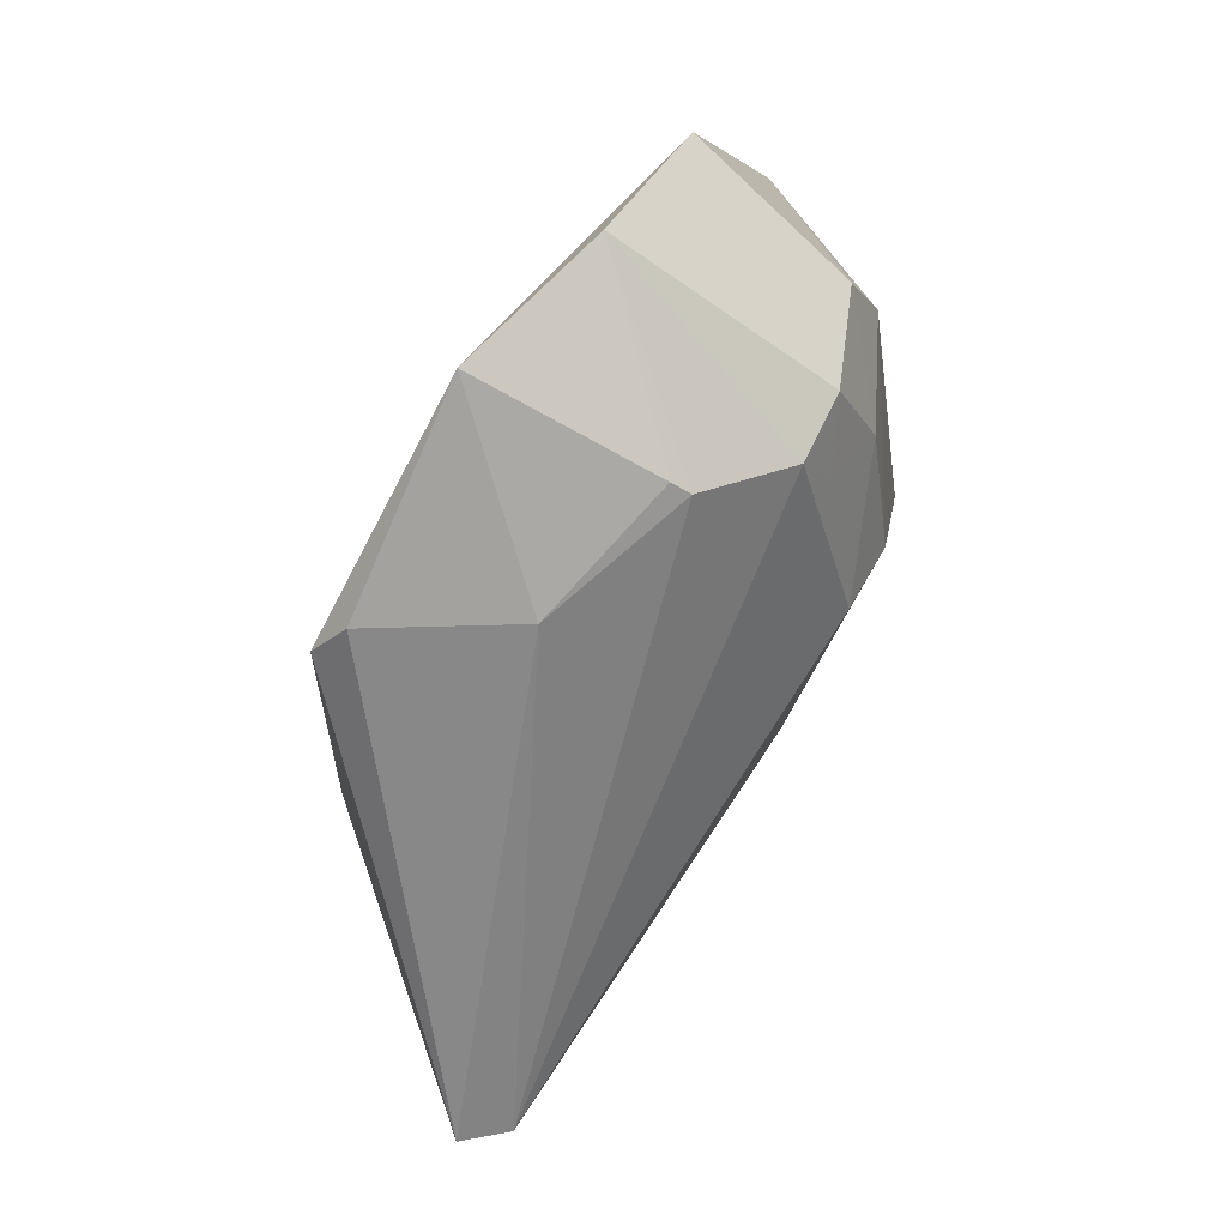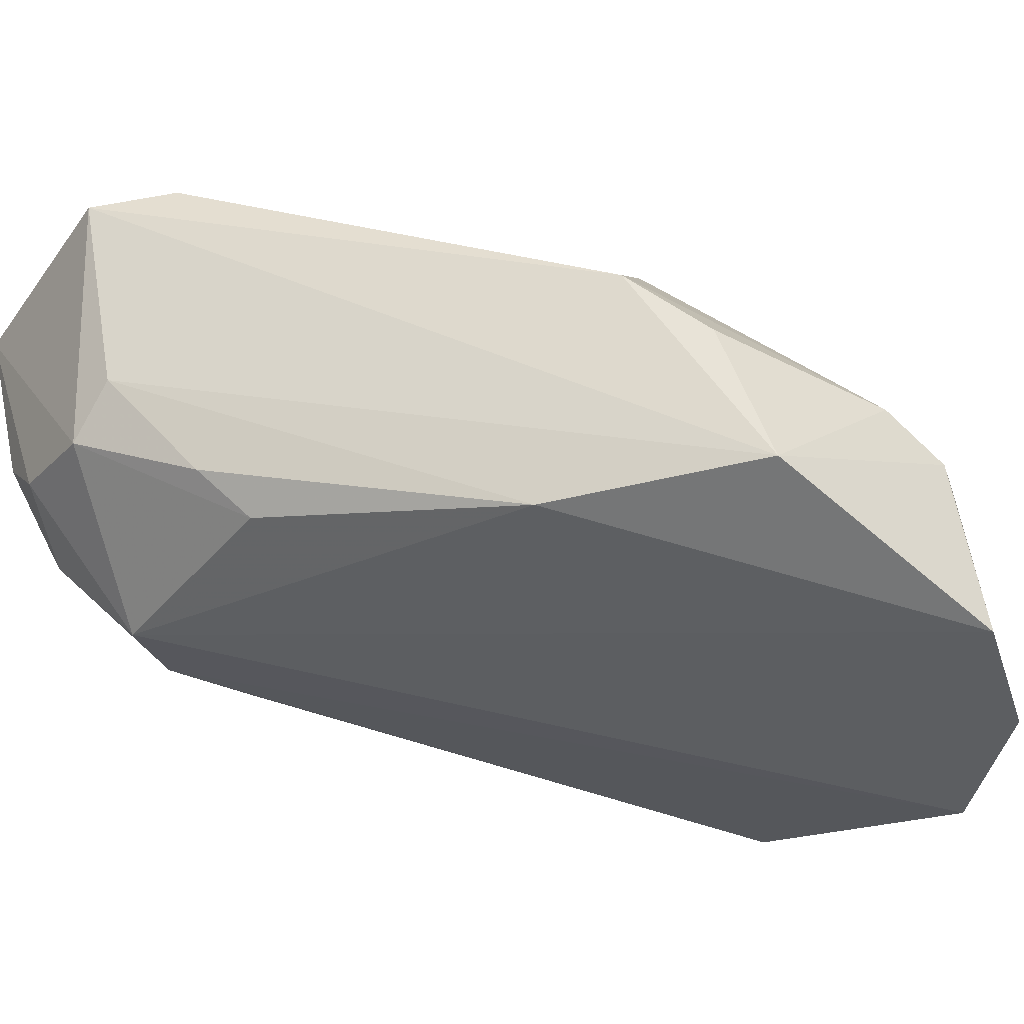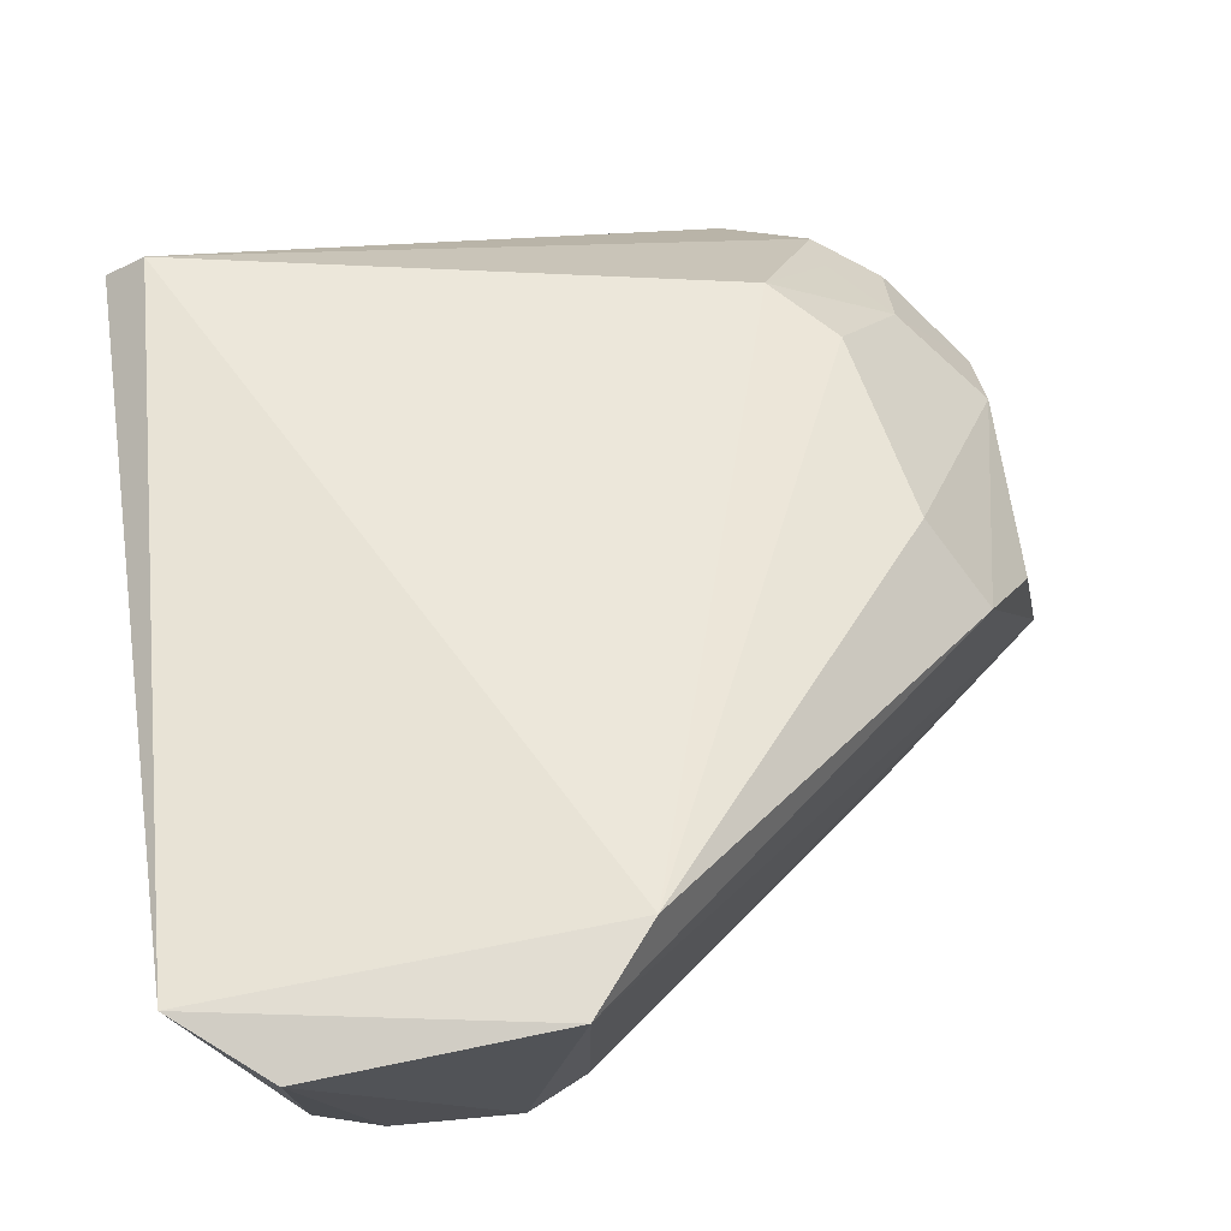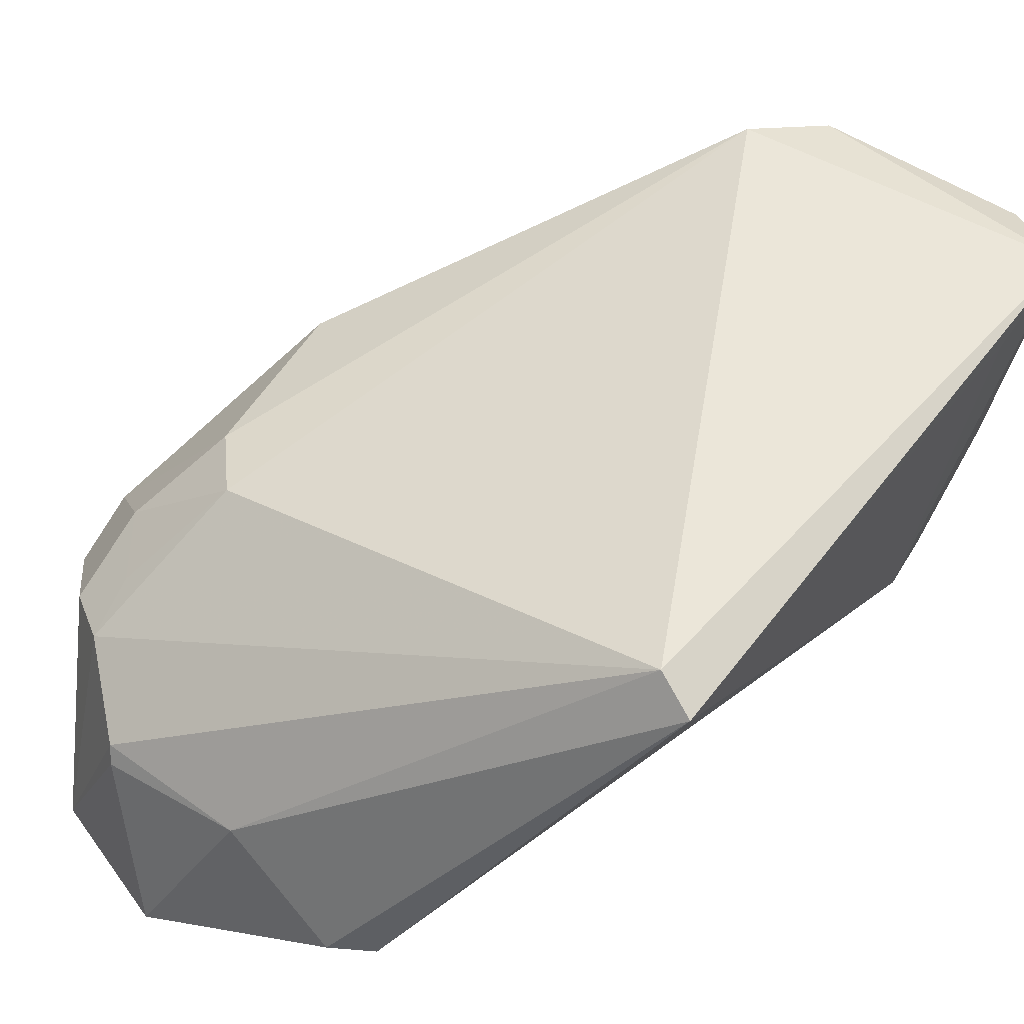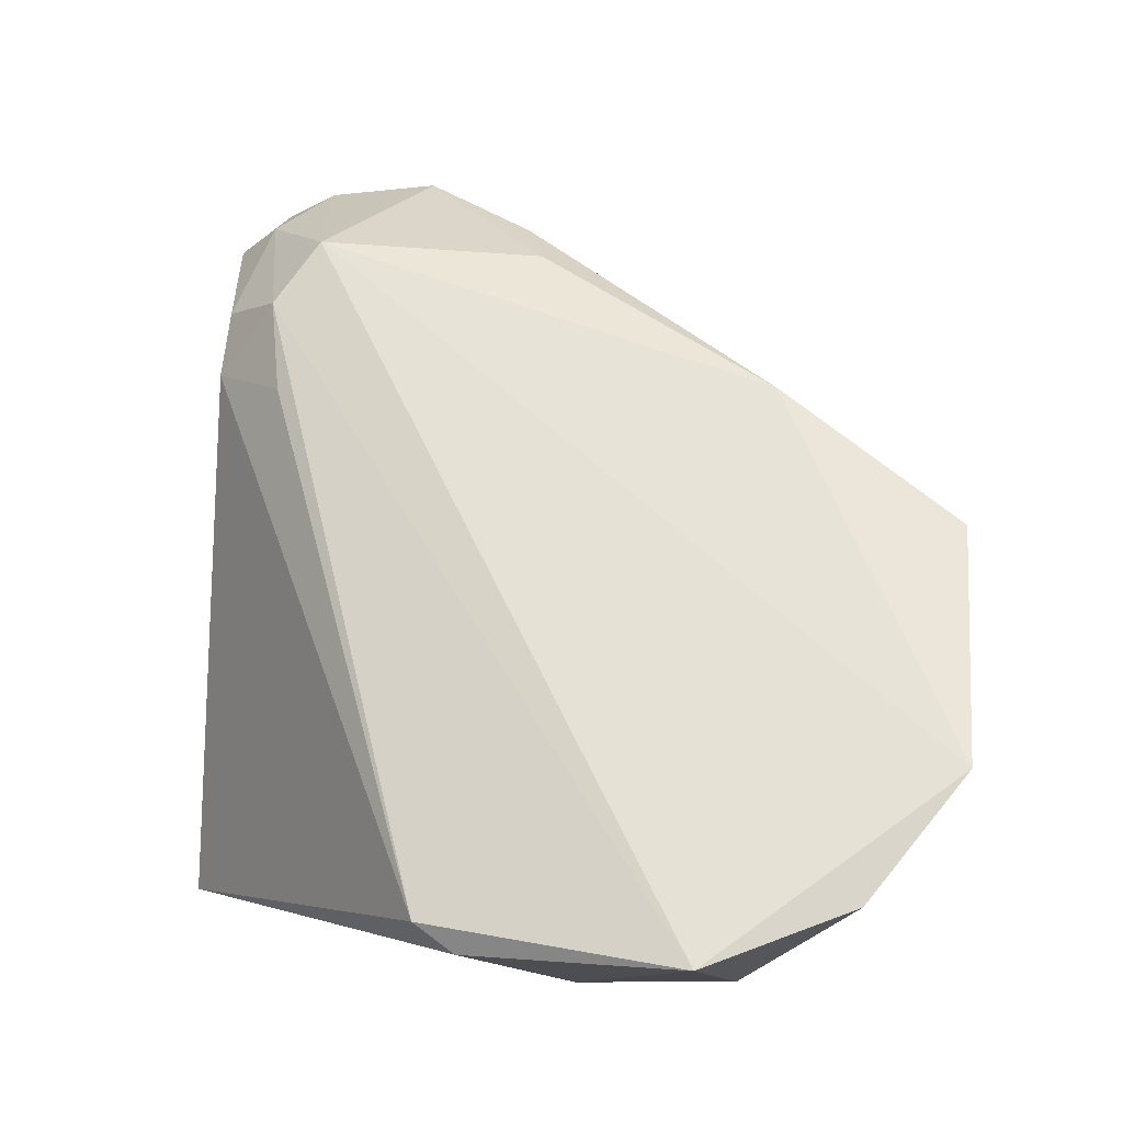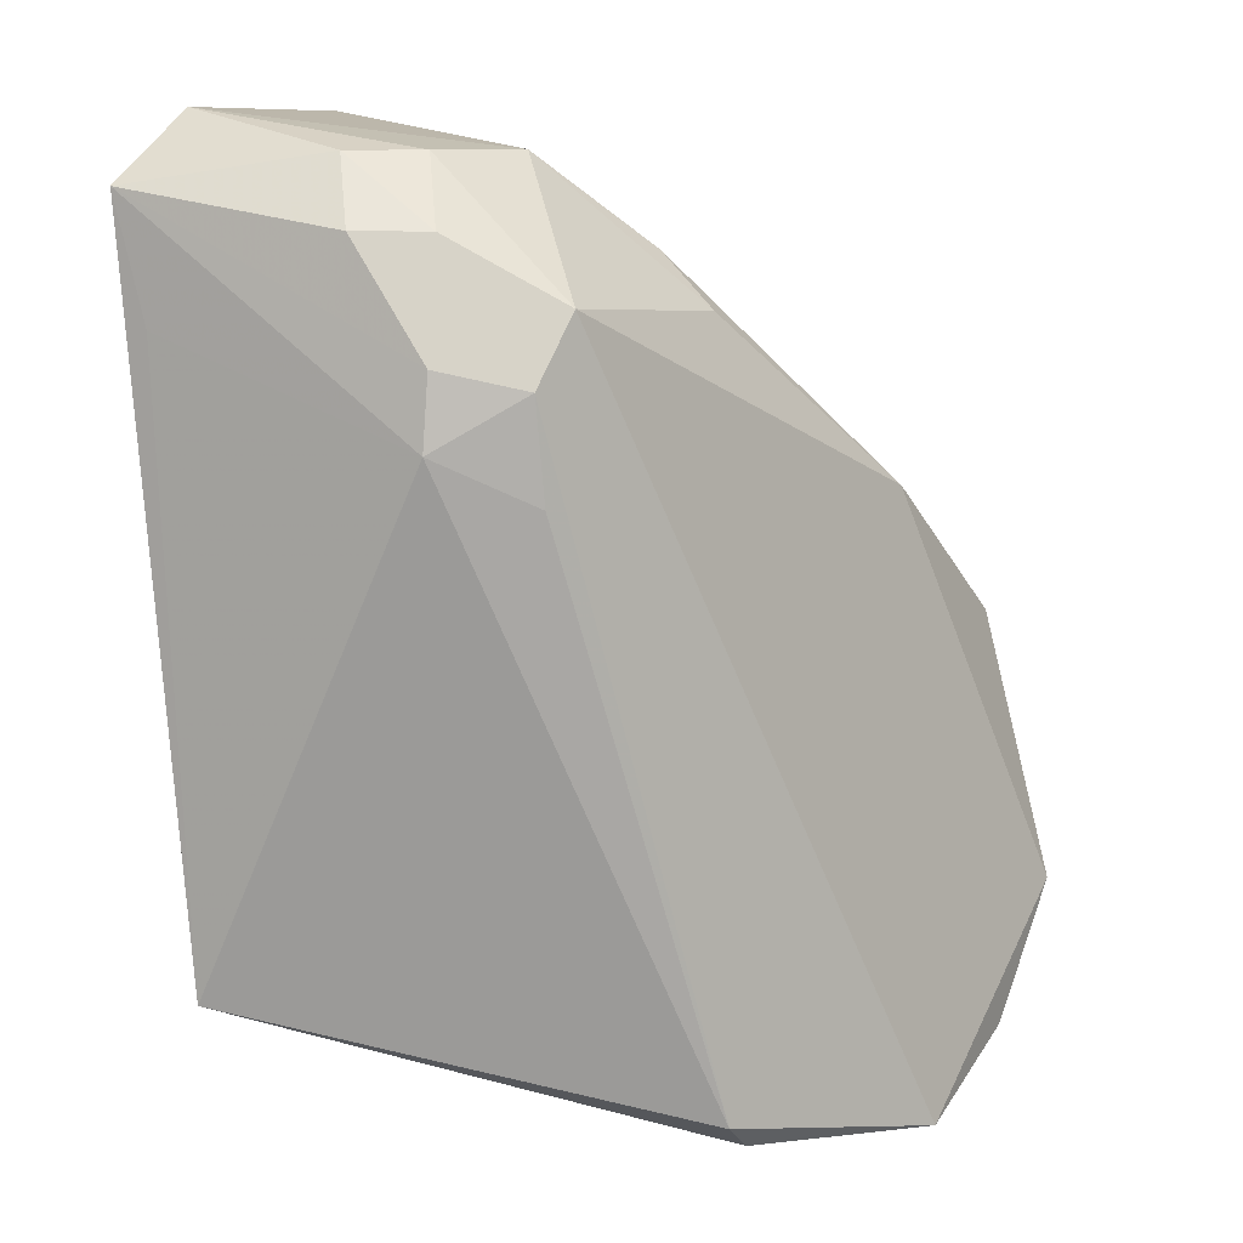
<metadata>
{"format":"obj","ext":"obj","renderer":"f3d","projection":"perspective","resolution":1024,"background":"white","views":[{"elev":-79.5,"azim":48.3,"up":"+Z"},{"elev":-35.6,"azim":56.8,"up":"+Y"},{"elev":61.1,"azim":-8.9,"up":"+Y"},{"elev":40.5,"azim":-145.4,"up":"+Y"},{"elev":-18.9,"azim":2.7,"up":"+Z"},{"elev":9.8,"azim":-53.7,"up":"+Z"}]}
</metadata>
<code>
v 0.01481 0.009467 0.08501
v 0.02543 0.000193 0.07426
v 0.02172 0.006307 0.07094
v 0.01717 0.001757 0.06506
v 0.01051 0.001064 0.08006
v 0.02282 -0.001796 0.06585
v 0.009032 0.008184 0.06845
v 0.02353 0.005153 0.07651
v 0.01376 0.003738 0.08426
v 0.02496 0.002274 0.06929
v 0.01406 -0.00078 0.06585
v 0.02155 0.000102 0.0774
v 0.01613 0.009702 0.08346
v 0.02209 0.00347 0.06661
v 0.008157 0.009089 0.0836
v 0.02504 -0.00169 0.06858
v 0.02471 0.003506 0.07509
v 0.02493 0.003142 0.07077
v 0.01957 -0.002131 0.06461
v 0.008228 0.007472 0.06824
v 0.01156 0.000954 0.08148
v 0.0149 0.004814 0.08409
v 0.02051 0.006335 0.06951
v 0.0224 0.006511 0.07518
v 0.02053 0.002234 0.06518
v 0.02321 0.004489 0.06938
v 0.02342 0.00321 0.06758
v 0.009915 0.008804 0.08505
v 0.01491 -0.0006064 0.06522
v 0.009144 0.002495 0.07895
v 0.01647 0.001326 0.08119
v 0.009202 0.004264 0.08285
v 0.01611 0.002349 0.08235
v 0.02045 0.001801 0.06505
v 0.02214 0.004209 0.06782
v 0.01071 0.0009873 0.07795
v 0.008234 0.008329 0.08098
v 0.01017 0.003003 0.08284
v 0.009323 0.00251 0.08047
v 0.01015 0.005215 0.08426
v 0.01135 0.004118 0.08426
f 8 1 2
f 13 1 8
f 15 13 7
f 15 1 13
f 16 10 2
f 16 2 12
f 17 8 2
f 18 8 17
f 18 17 2
f 18 2 10
f 19 5 11
f 19 6 16
f 20 7 4
f 20 15 7
f 21 16 12
f 21 19 16
f 21 5 19
f 22 12 2
f 22 2 1
f 22 1 9
f 23 13 3
f 23 7 13
f 23 14 7
f 24 13 8
f 24 3 13
f 24 18 3
f 24 8 18
f 25 4 7
f 25 7 14
f 25 14 6
f 26 18 10
f 26 3 18
f 26 23 3
f 27 6 14
f 27 16 6
f 27 10 16
f 27 26 10
f 28 9 1
f 28 1 15
f 29 19 11
f 29 4 19
f 29 20 4
f 29 11 20
f 30 20 11
f 31 21 12
f 31 9 21
f 33 22 9
f 33 12 22
f 33 31 12
f 33 9 31
f 34 19 4
f 34 4 25
f 34 25 6
f 34 6 19
f 35 14 23
f 35 23 26
f 35 27 14
f 35 26 27
f 36 30 11
f 36 11 5
f 36 5 30
f 37 30 15
f 37 15 20
f 37 20 30
f 38 5 21
f 39 30 5
f 39 38 32
f 39 5 38
f 39 32 15
f 39 15 30
f 40 28 15
f 40 15 32
f 40 32 38
f 41 38 21
f 41 21 9
f 41 40 38
f 41 9 28
f 41 28 40

</code>
